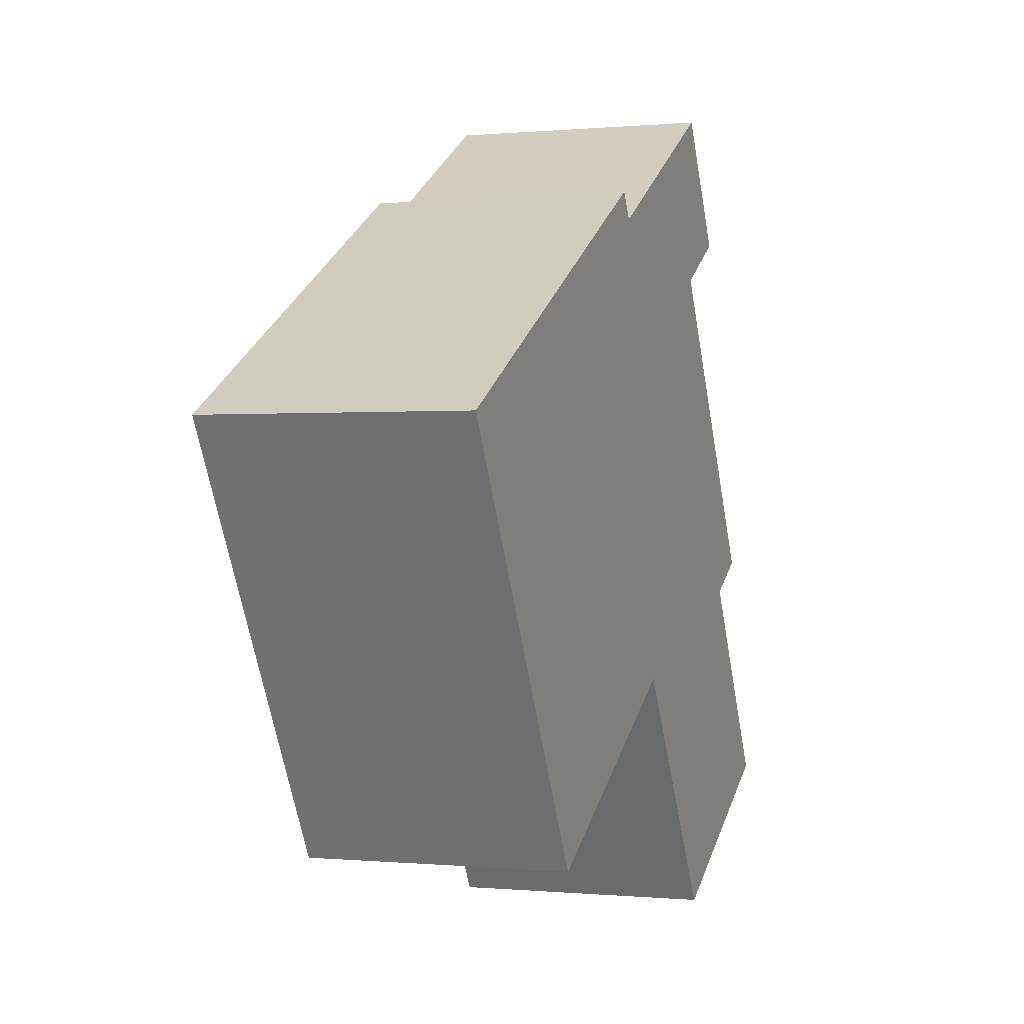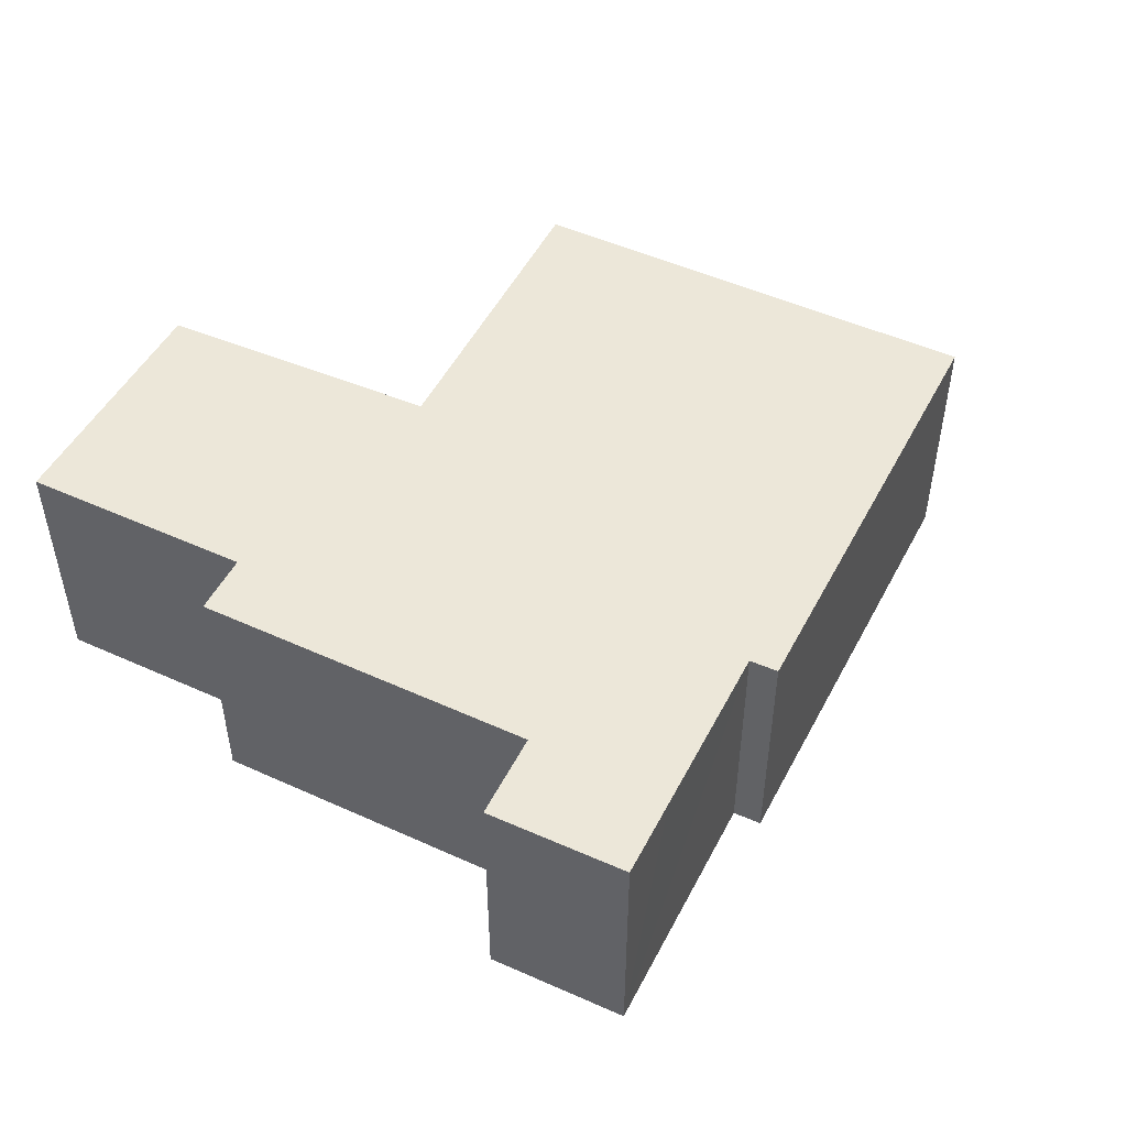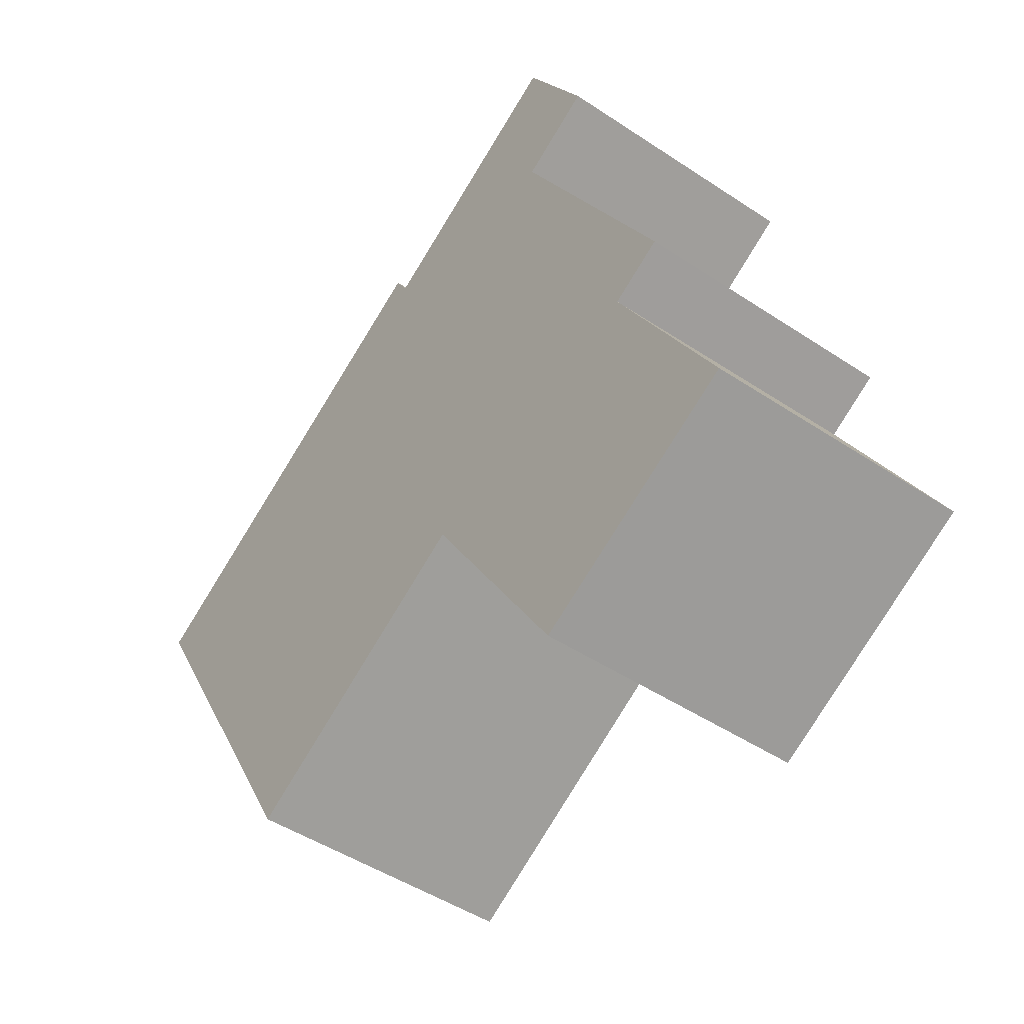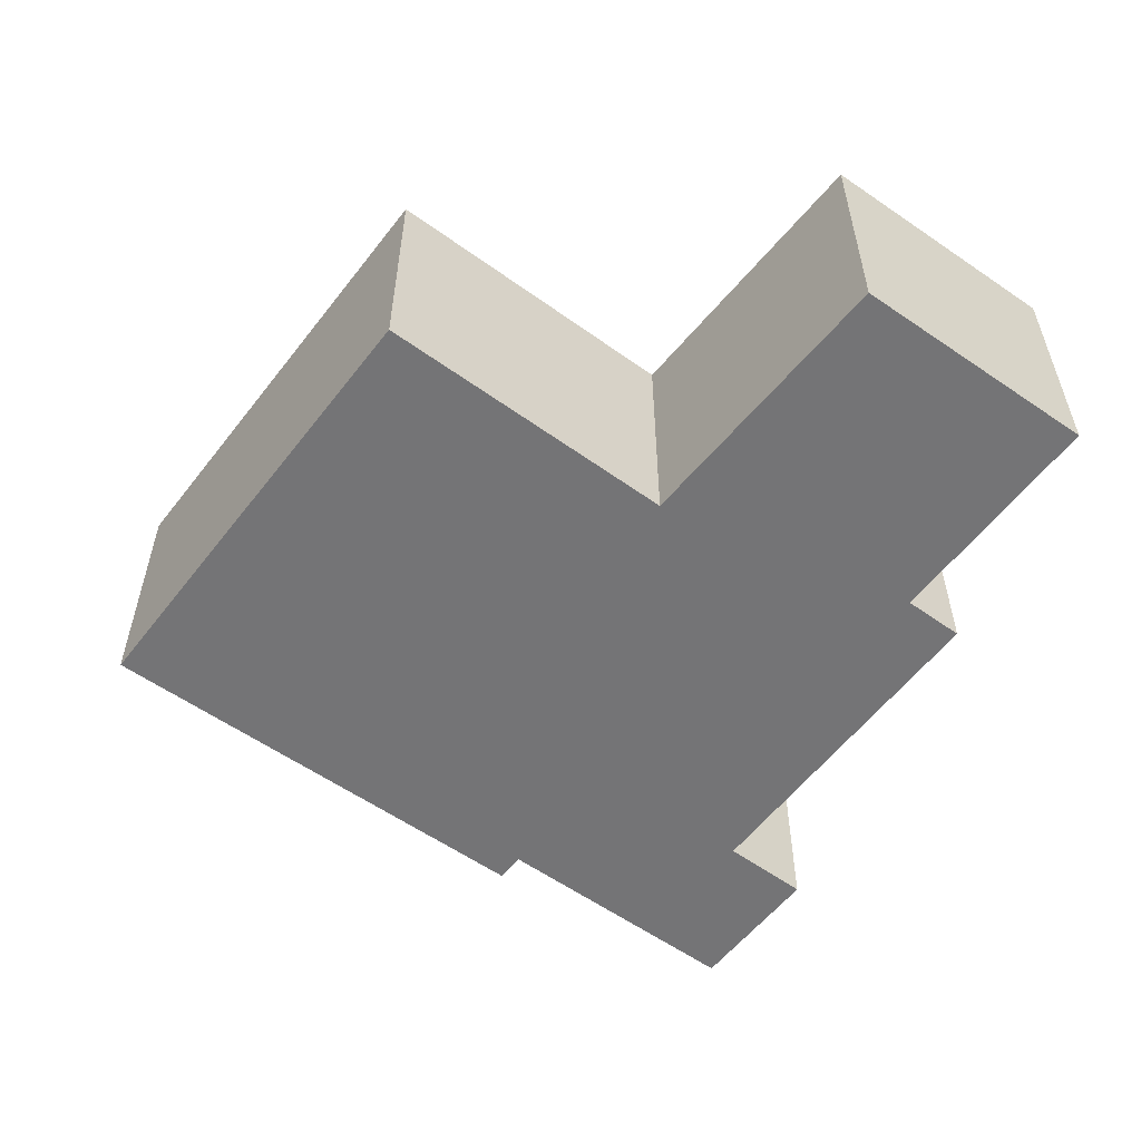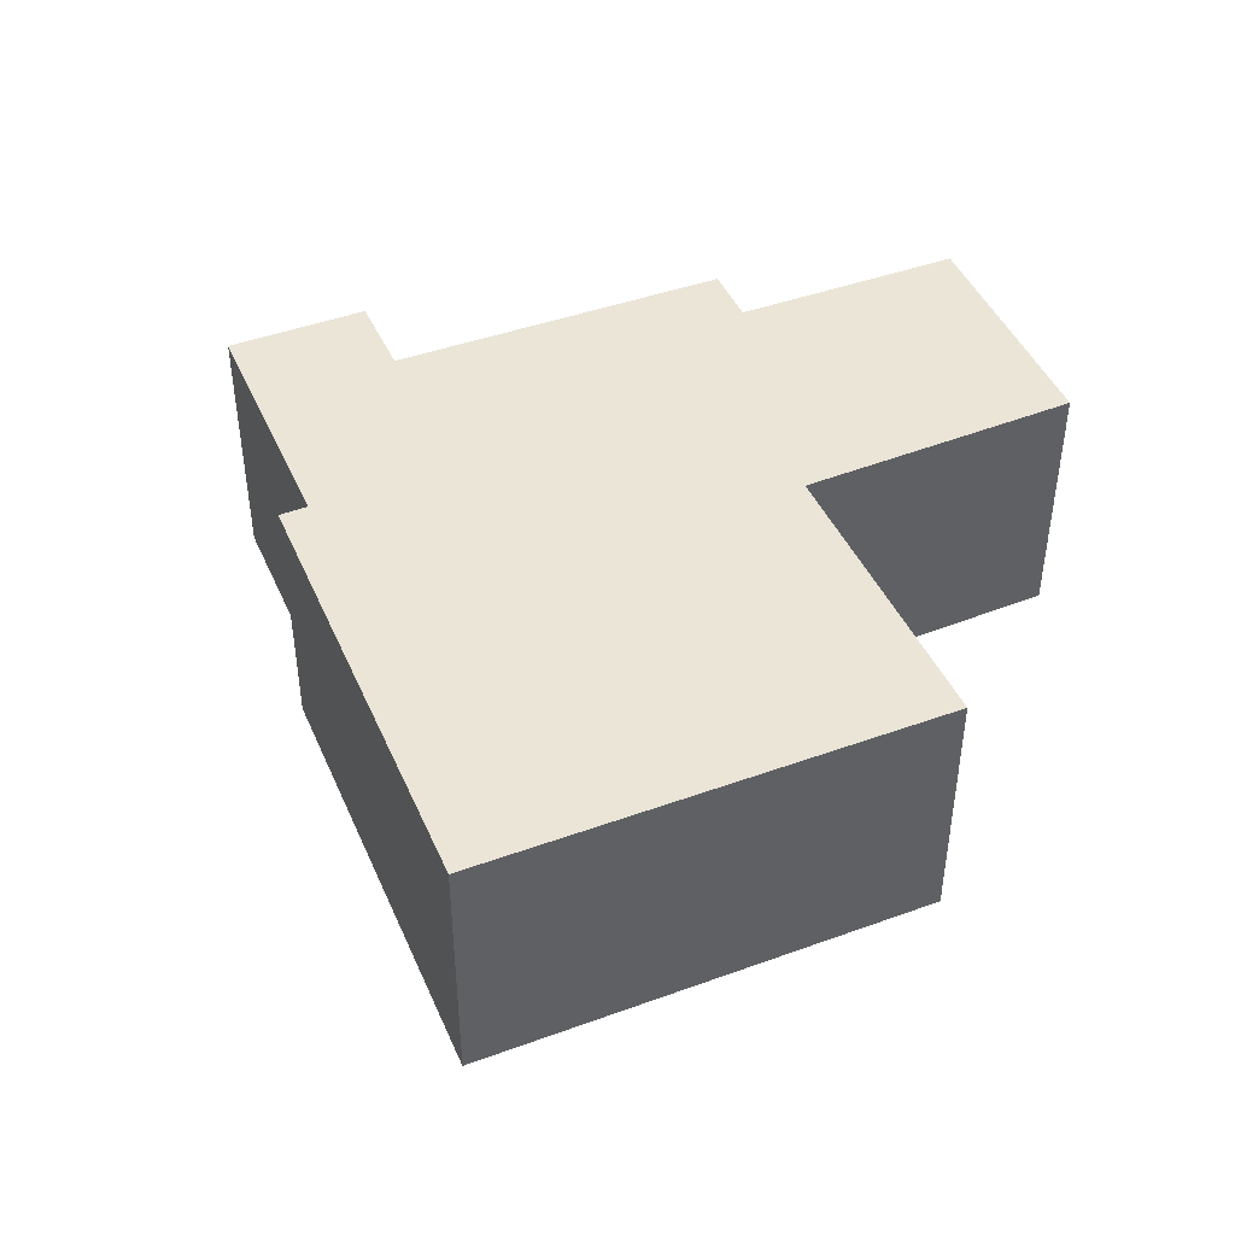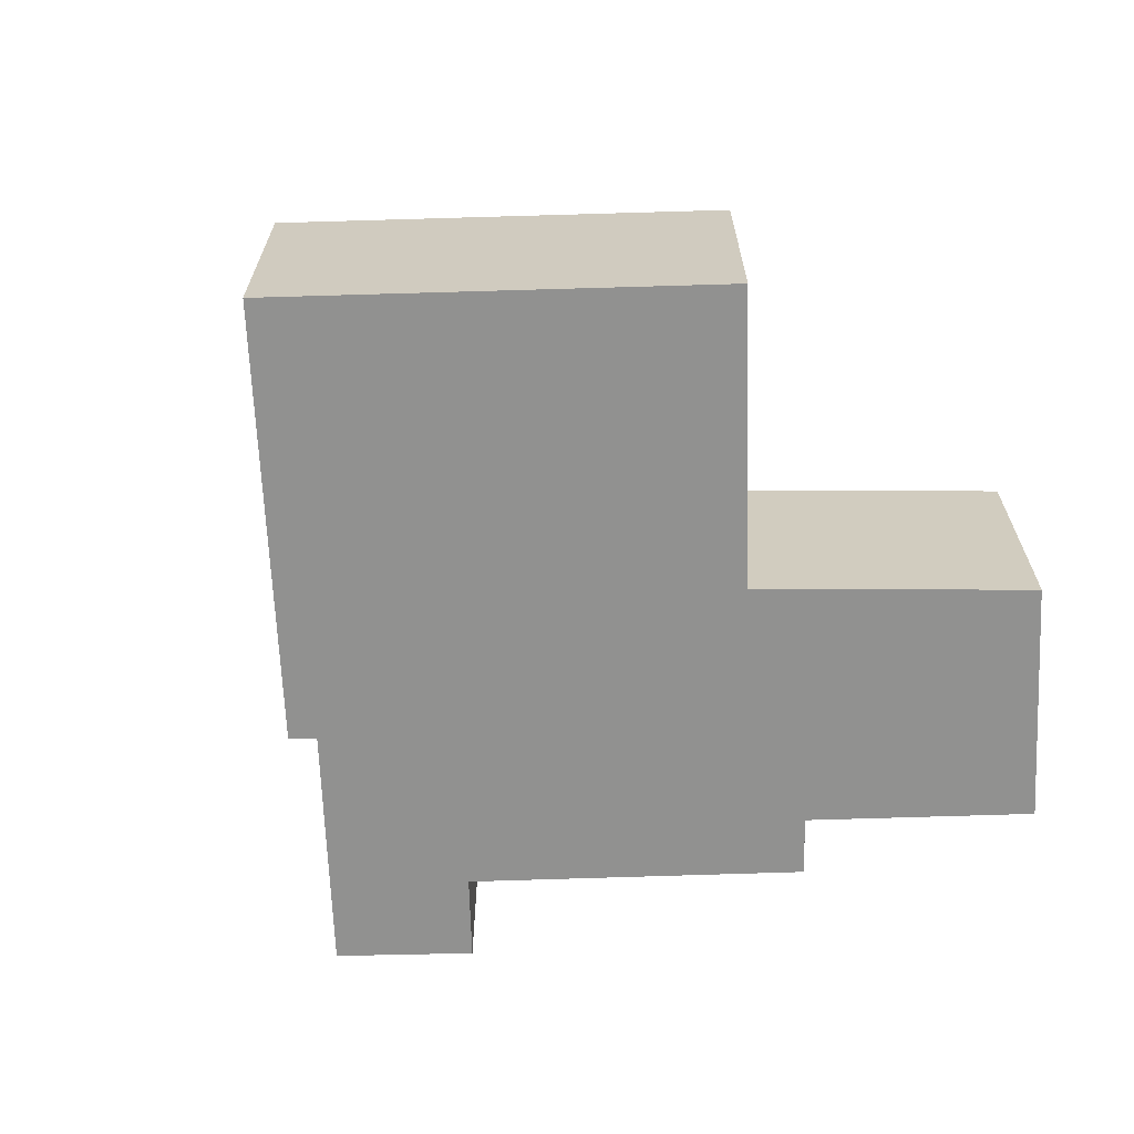
<metadata>
{"format":"obj","ext":"obj","renderer":"f3d","projection":"perspective","resolution":1024,"background":"white","views":[{"elev":-0.0,"azim":109.9,"up":"+Z"},{"elev":50.1,"azim":-33.7,"up":"+Y"},{"elev":-47.0,"azim":-127.1,"up":"+Z"},{"elev":-56.3,"azim":172.9,"up":"+Y"},{"elev":44.0,"azim":96.9,"up":"+Y"},{"elev":-65.9,"azim":121.7,"up":"+Y"}]}
</metadata>
<code>
v  16.79 4.89 7.157
v  12.31 4.89 -0.591
v  7.164 4.89 2.38
v  0 4.89 2.994e-16
v  7.104 4.89 2.284
v  4.25 4.89 -2.309
v  2.242 4.89 3.908
v  10.84 4.89 10.5
v  1.217 4.89 4.491
v  1.701 4.89 5.338
v  4.523 4.89 10.28
v  8.771 4.89 11.03
v  5.804 4.89 12.72
v  4.437 4.89 10.33
v  3.067 4.89 11.13
v  4.452 4.89 13.49
v  9.467 4.89 11.28
v  9.057 4.89 11.51
v  12.31 3.619e-17 -0.591
v  7.164 -1.457e-16 2.38
v  4.25 1.414e-16 -2.309
v  0 0 0
v  2.242 -2.393e-16 3.908
v  1.217 -2.75e-16 4.491
v  4.523 -6.295e-16 10.28
v  3.067 -6.813e-16 11.13
v  4.437 -6.325e-16 10.33
v  7.104 -1.399e-16 2.284
v  16.79 -4.382e-16 7.157
v  1.701 -3.269e-16 5.338
v  4.452 -8.26e-16 13.49
v  8.771 -6.753e-16 11.03
v  9.057 -7.045e-16 11.51
v  5.804 -7.789e-16 12.72
v  10.84 -6.43e-16 10.5
v  9.467 -6.904e-16 11.28
g defaultobject
f 1 2 3
f 4 5 6
f 5 4 3
f 3 4 7
f 3 7 1
f 1 7 8
f 8 7 9
f 8 9 10
f 8 10 11
f 8 11 12
f 12 11 13
f 13 11 14
f 13 14 15
f 13 15 16
f 12 17 8
f 17 12 18
f 19 3 2
f 3 19 20
f 21 4 6
f 4 21 22
f 23 9 7
f 9 23 24
f 25 14 11
f 14 25 15
f 15 25 26
f 26 25 27
f 20 5 3
f 5 20 6
f 6 20 21
f 21 20 28
f 29 2 1
f 2 29 19
f 22 7 4
f 7 22 23
f 24 10 9
f 10 24 11
f 11 24 25
f 25 24 30
f 26 16 15
f 16 26 31
f 32 18 12
f 18 32 33
f 31 13 16
f 13 31 12
f 12 31 32
f 32 31 34
f 33 17 18
f 17 33 8
f 8 33 1
f 1 33 35
f 1 35 29
f 35 33 36
f 31 27 25
f 27 31 26
f 24 23 30
f 35 19 29
f 19 35 36
f 19 36 33
f 19 33 32
f 19 32 34
f 19 34 31
f 19 31 25
f 19 25 20
f 20 25 30
f 20 30 28
f 28 30 23
f 28 23 21
f 21 23 22

</code>
